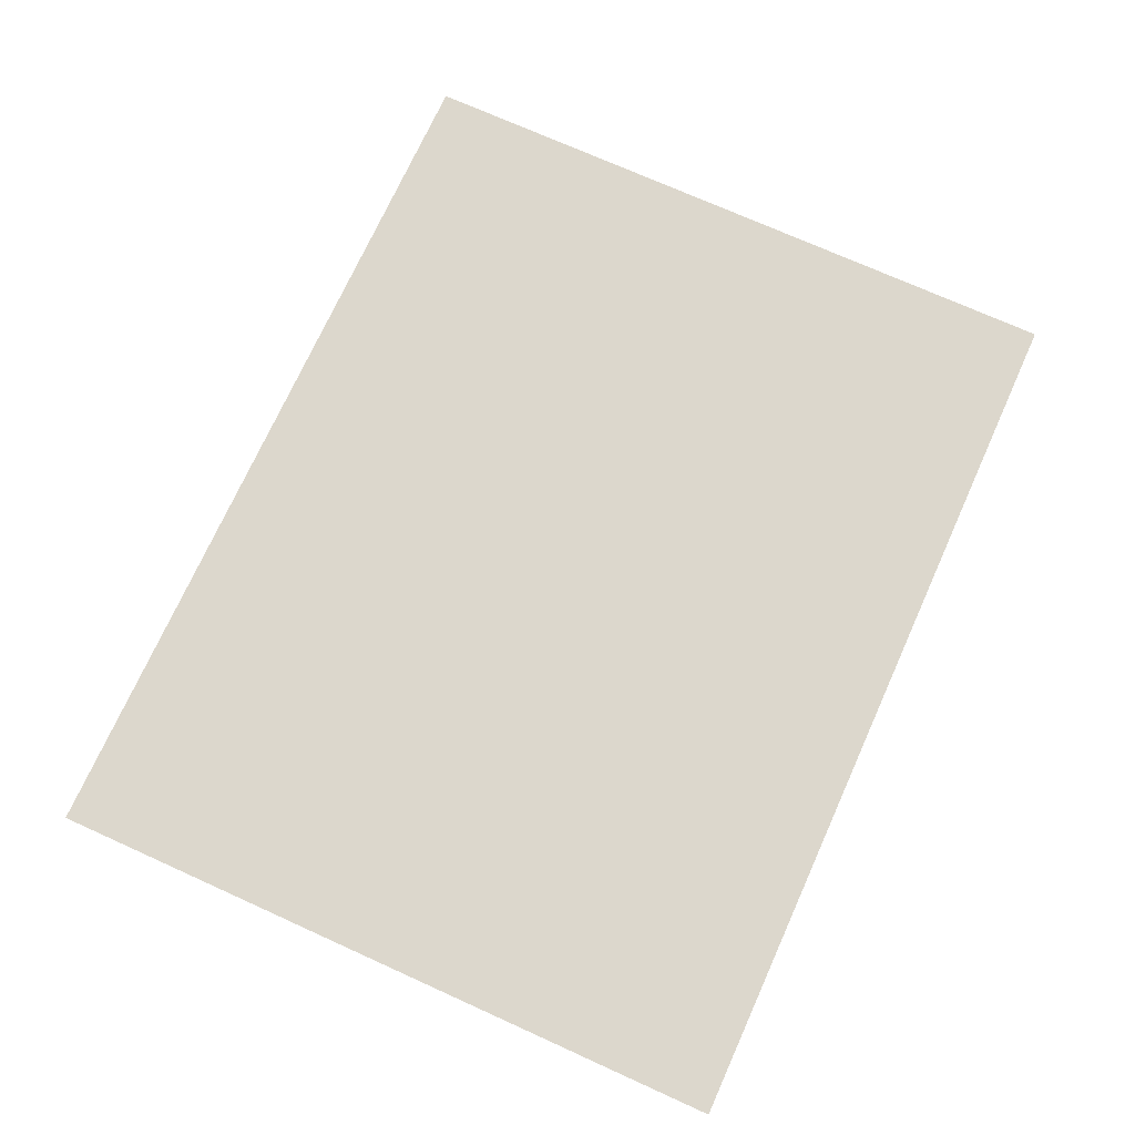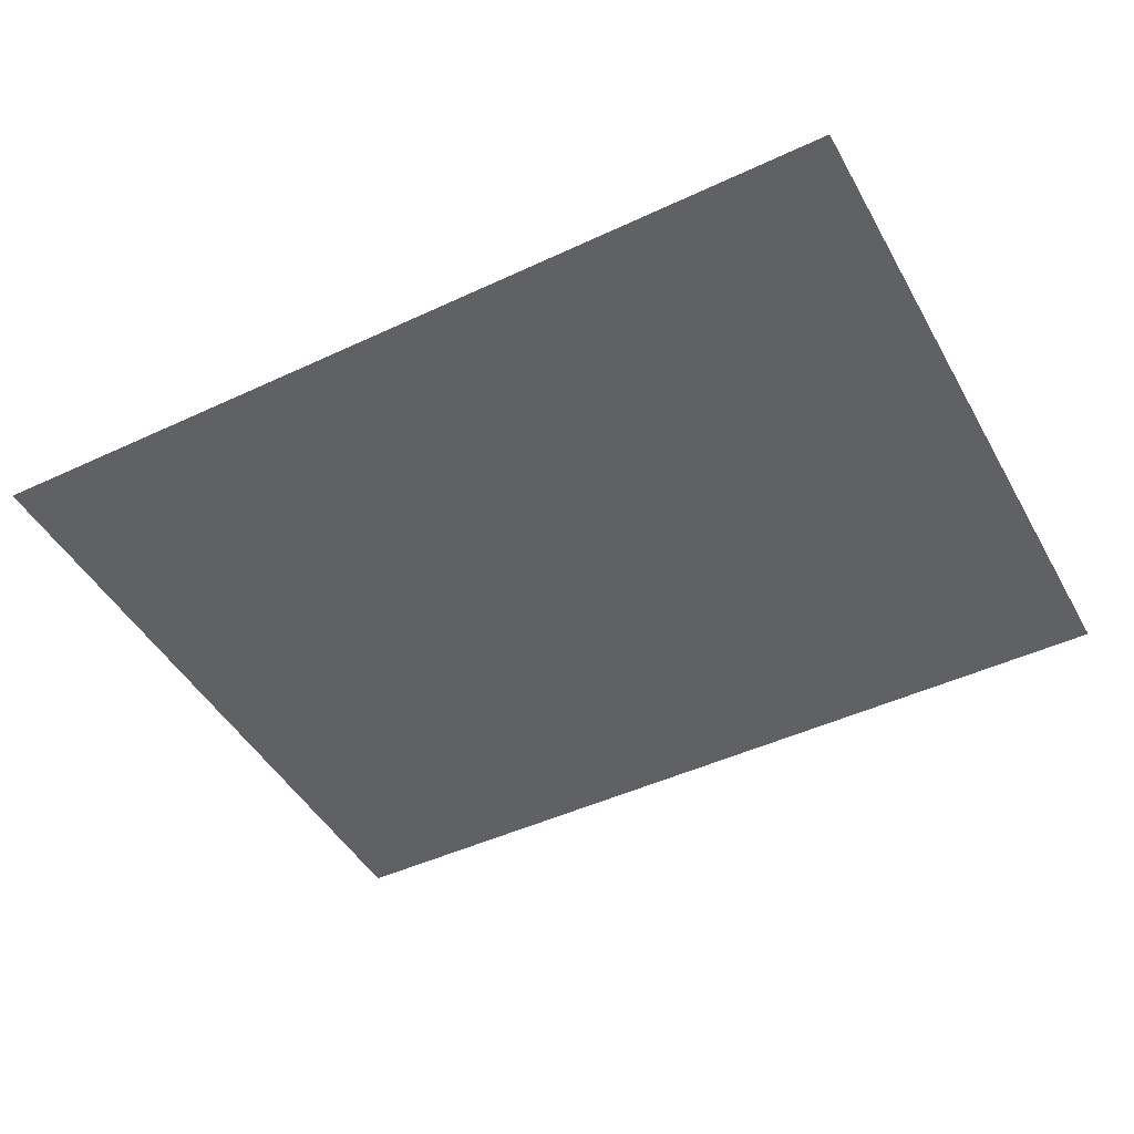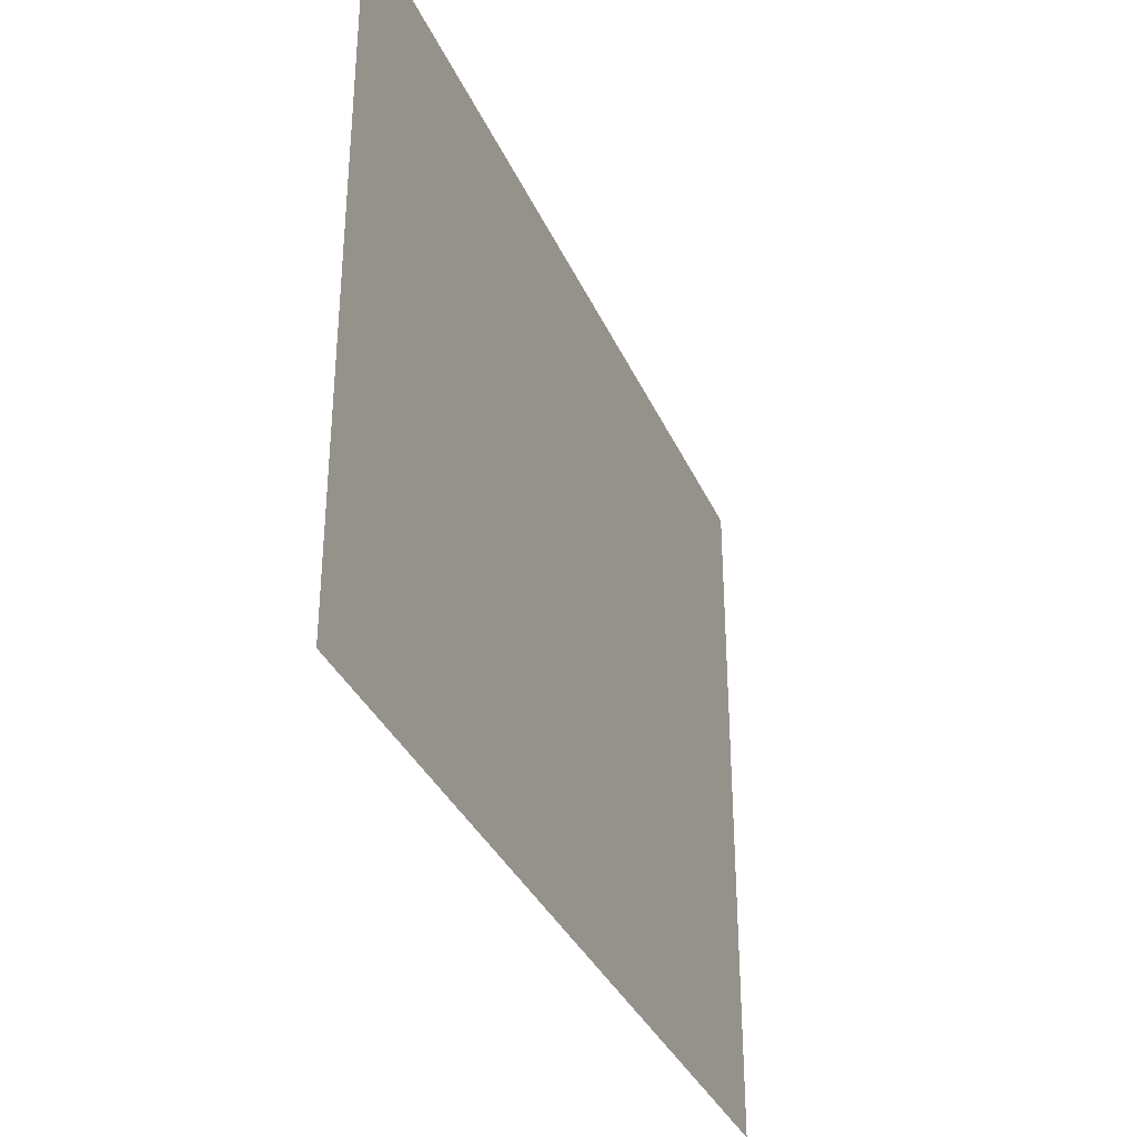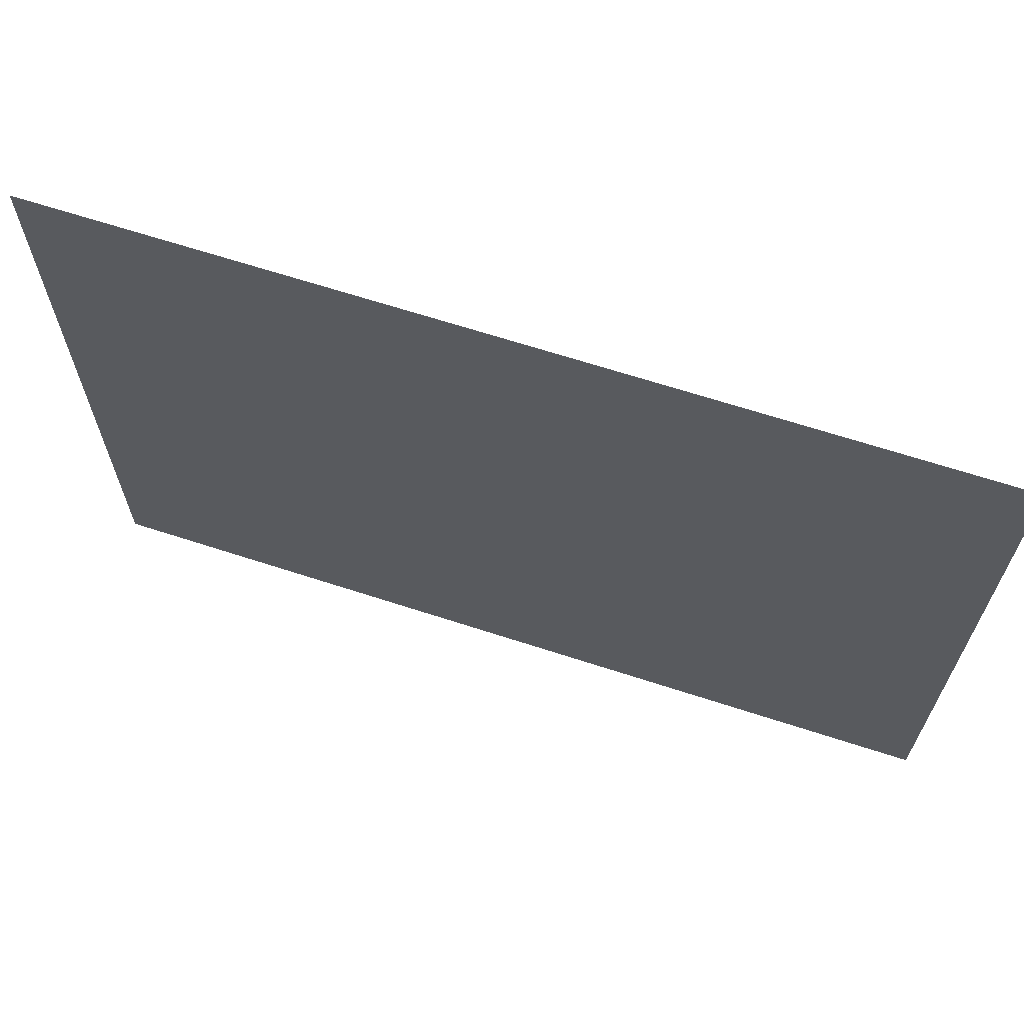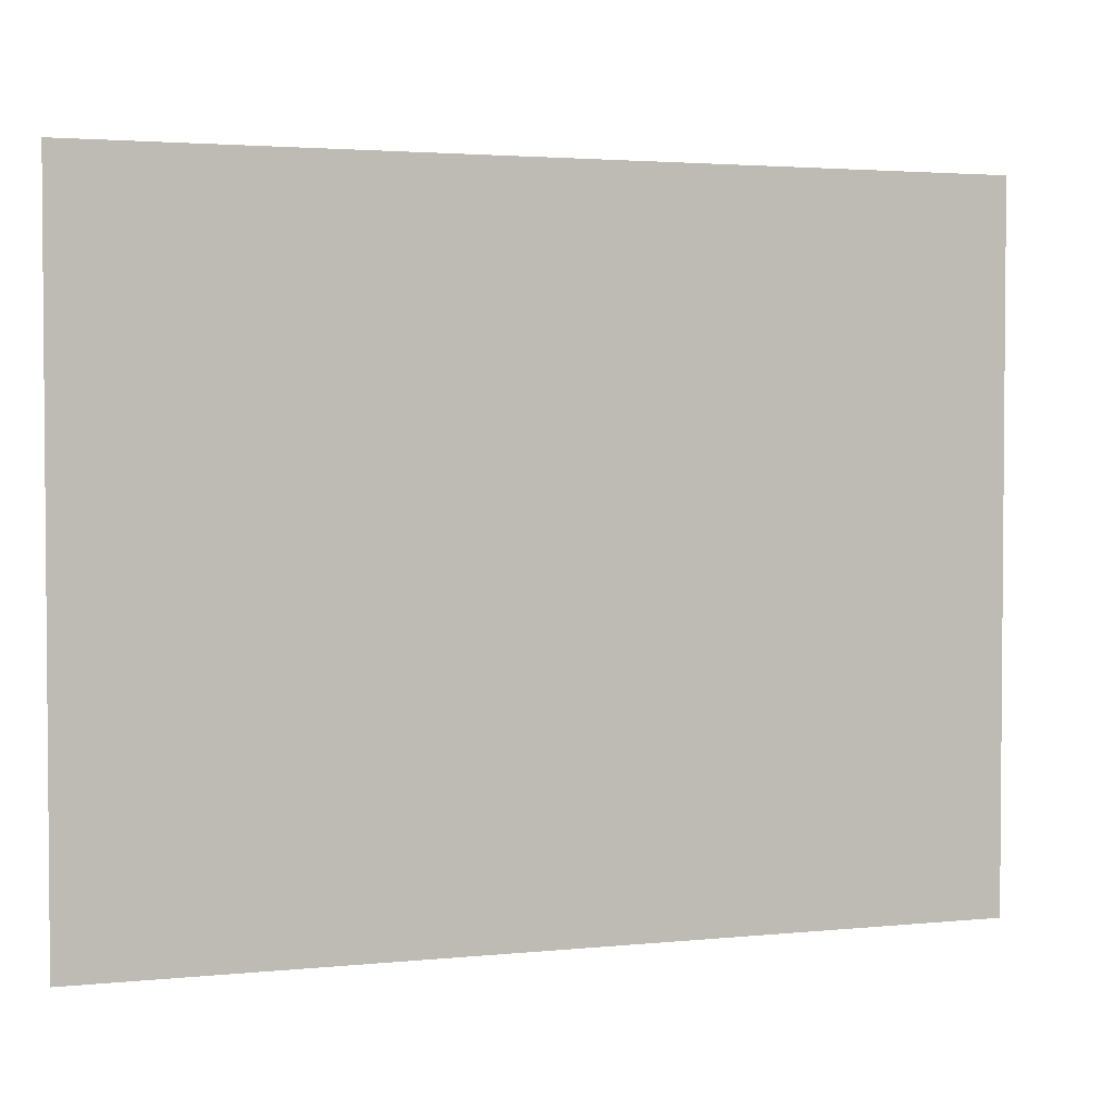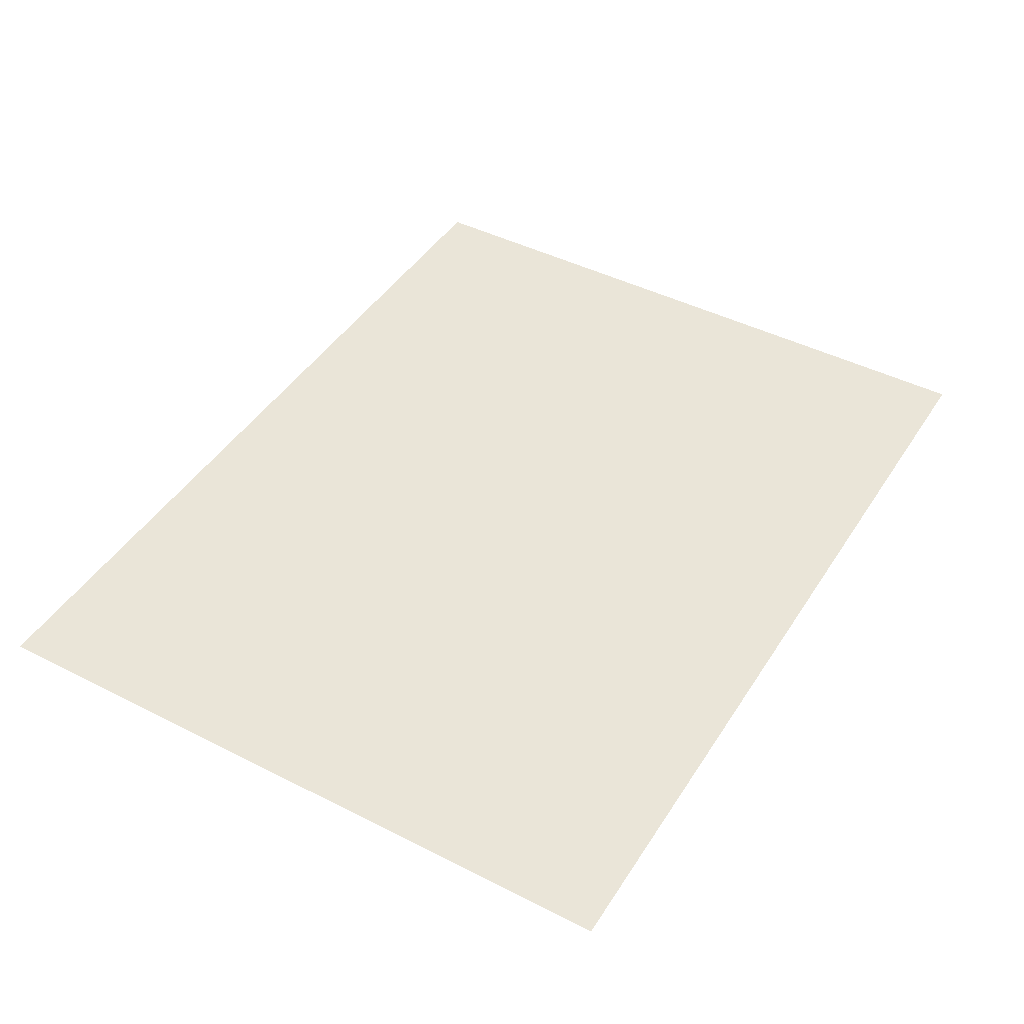
<metadata>
{"format":"obj","ext":"obj","renderer":"f3d","projection":"perspective","resolution":1024,"background":"white","views":[{"elev":72.8,"azim":-65.7,"up":"+Z"},{"elev":-46.5,"azim":28.1,"up":"+Z"},{"elev":-34.7,"azim":111.6,"up":"+Y"},{"elev":66.4,"azim":18.1,"up":"+Y"},{"elev":2.8,"azim":-19.5,"up":"+Y"},{"elev":44.6,"azim":120.6,"up":"+Z"}]}
</metadata>
<code>
v -0.1138 -0.08948 0.1484
v 0.1148 -0.08948 0.1484
v 0.1148 0.08997 0.1484
v -0.1138 0.08997 0.1484
f 2 4 1
f 2 3 4

</code>
